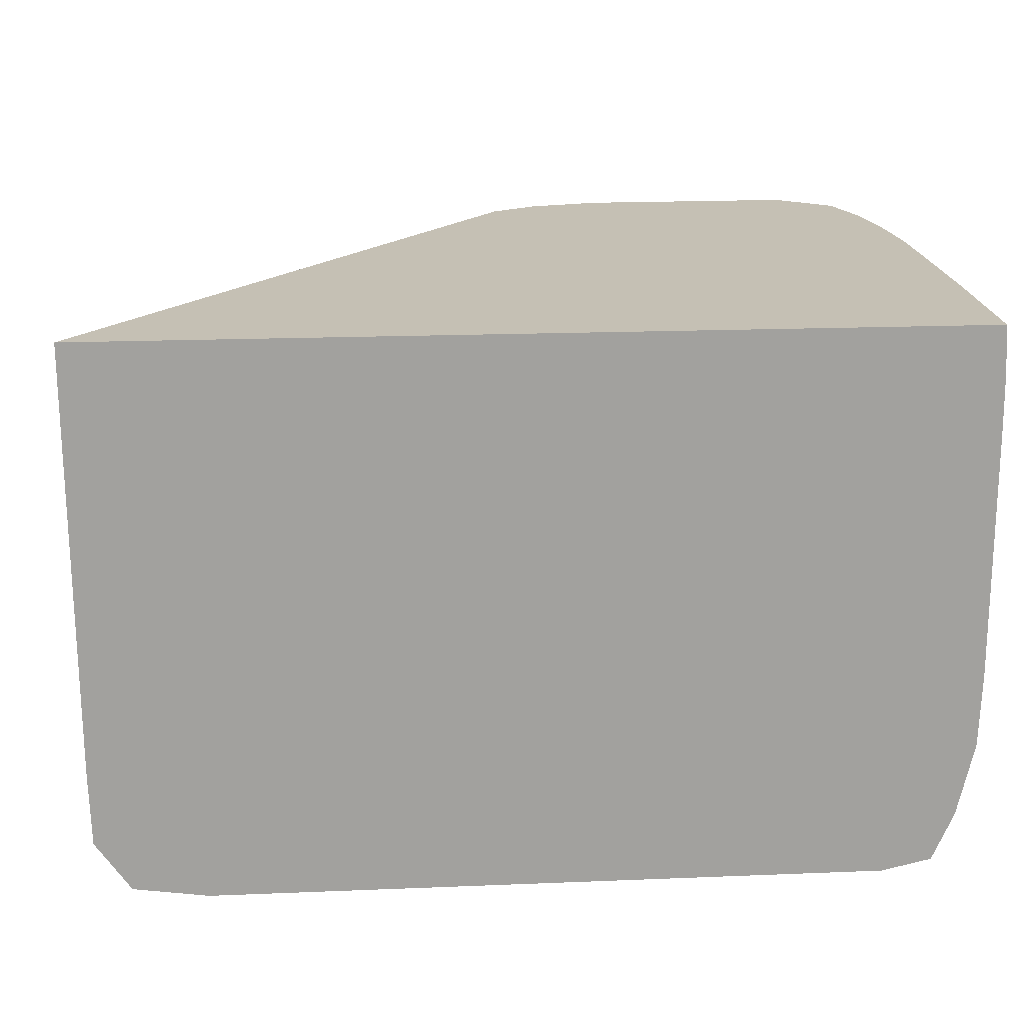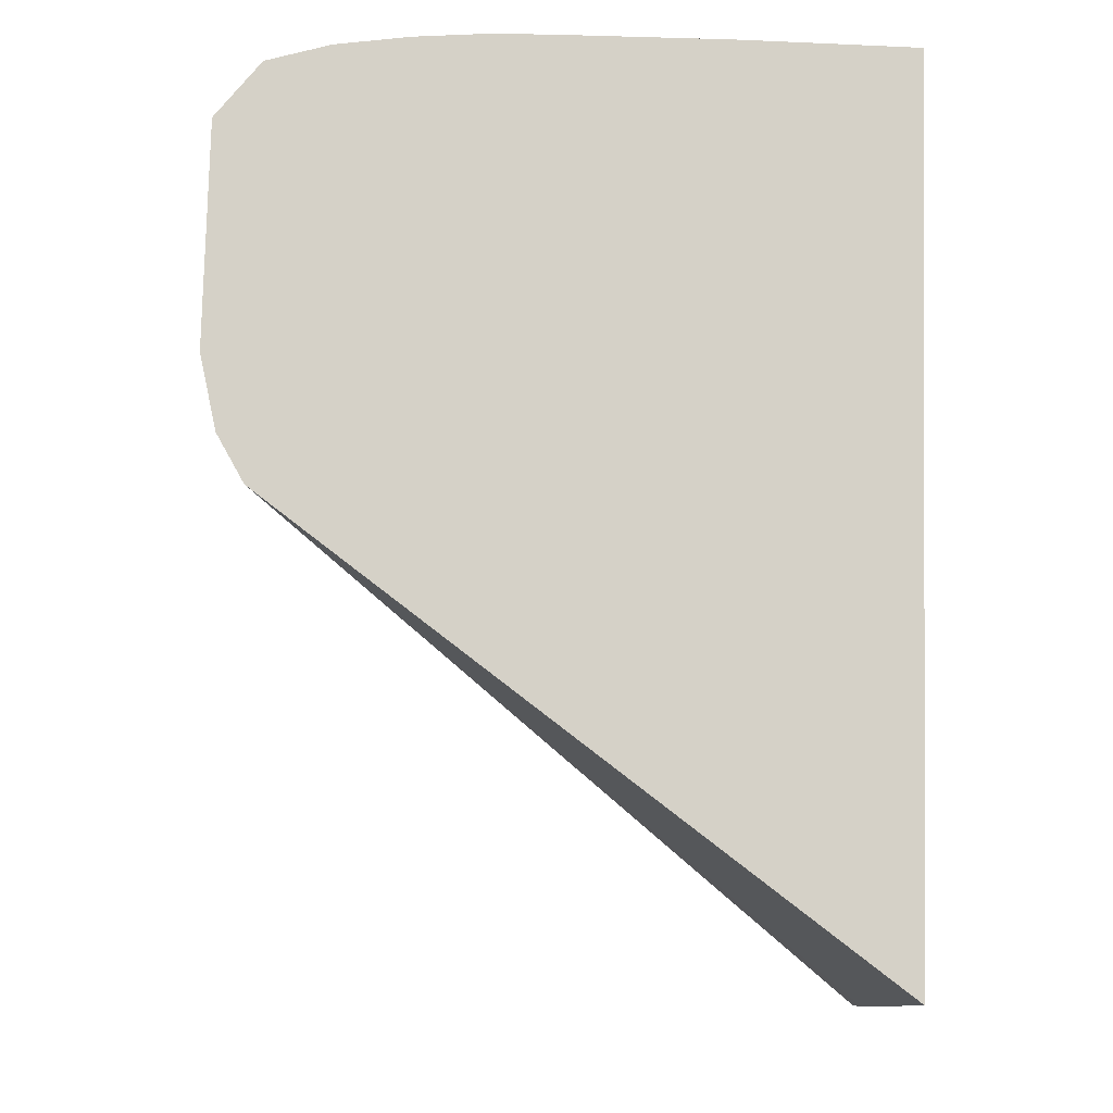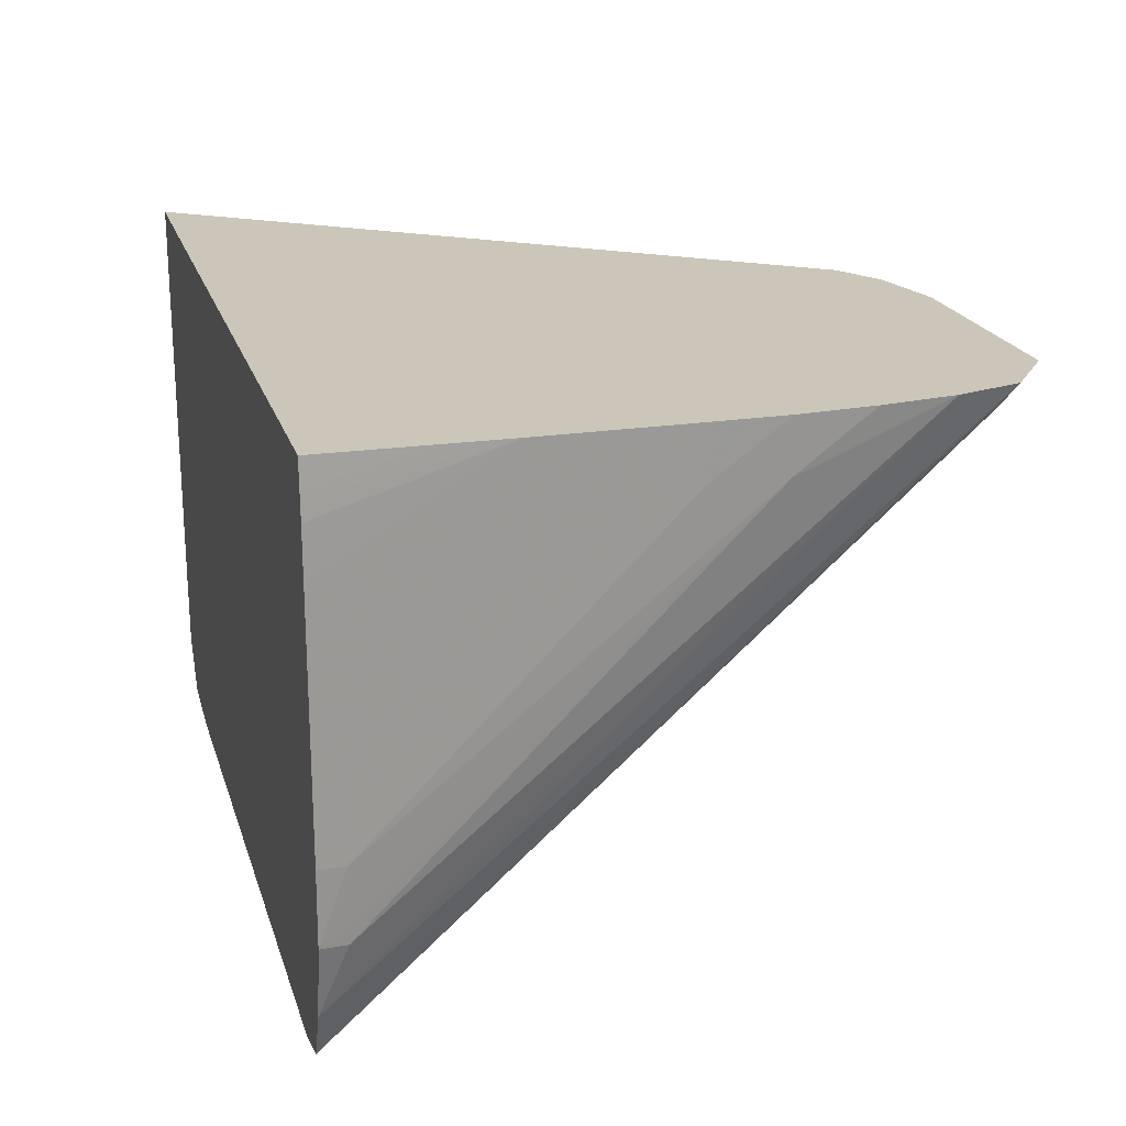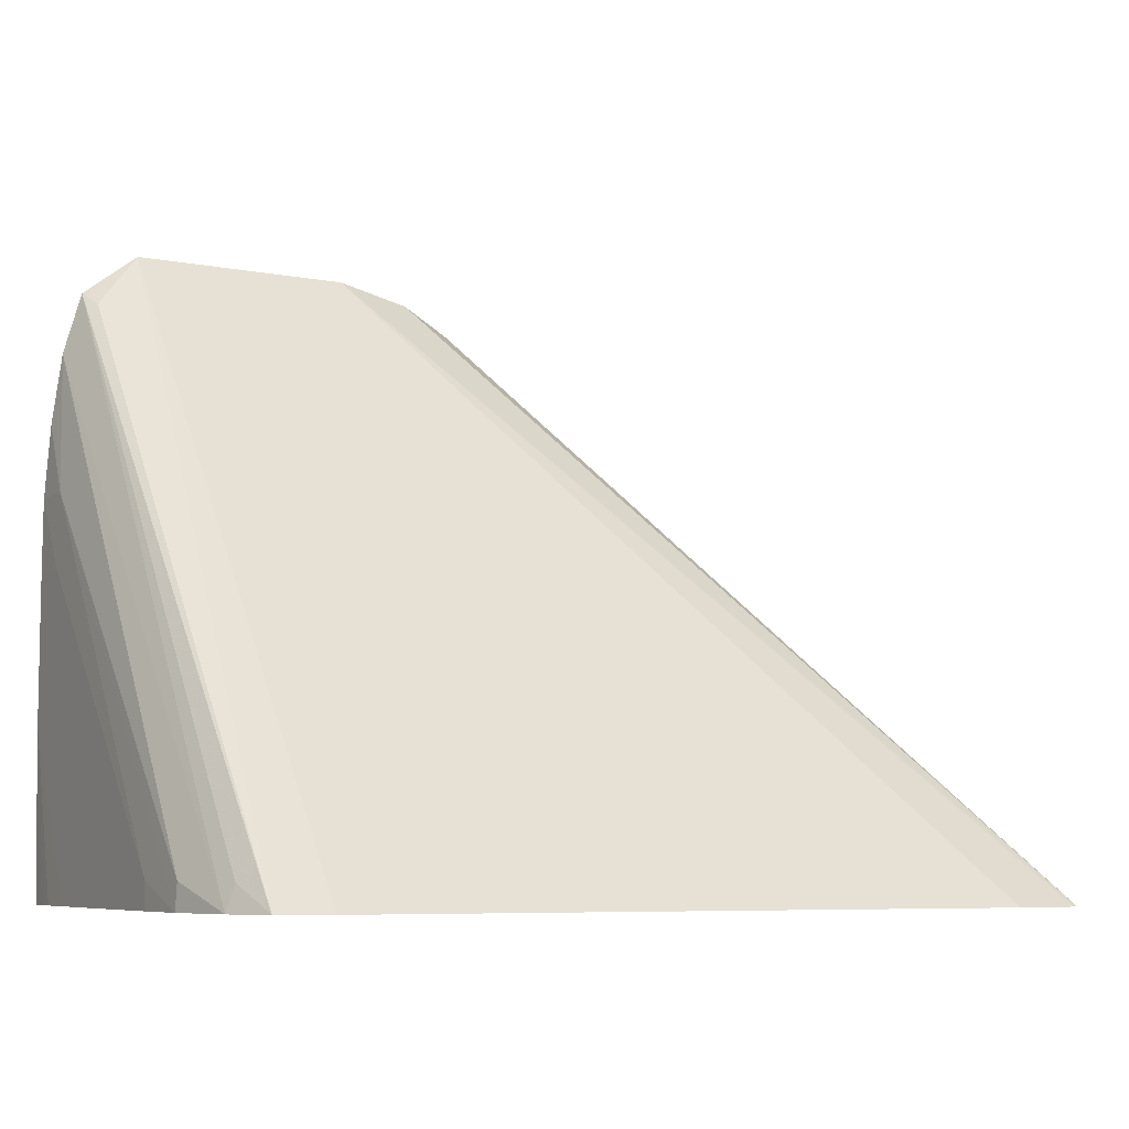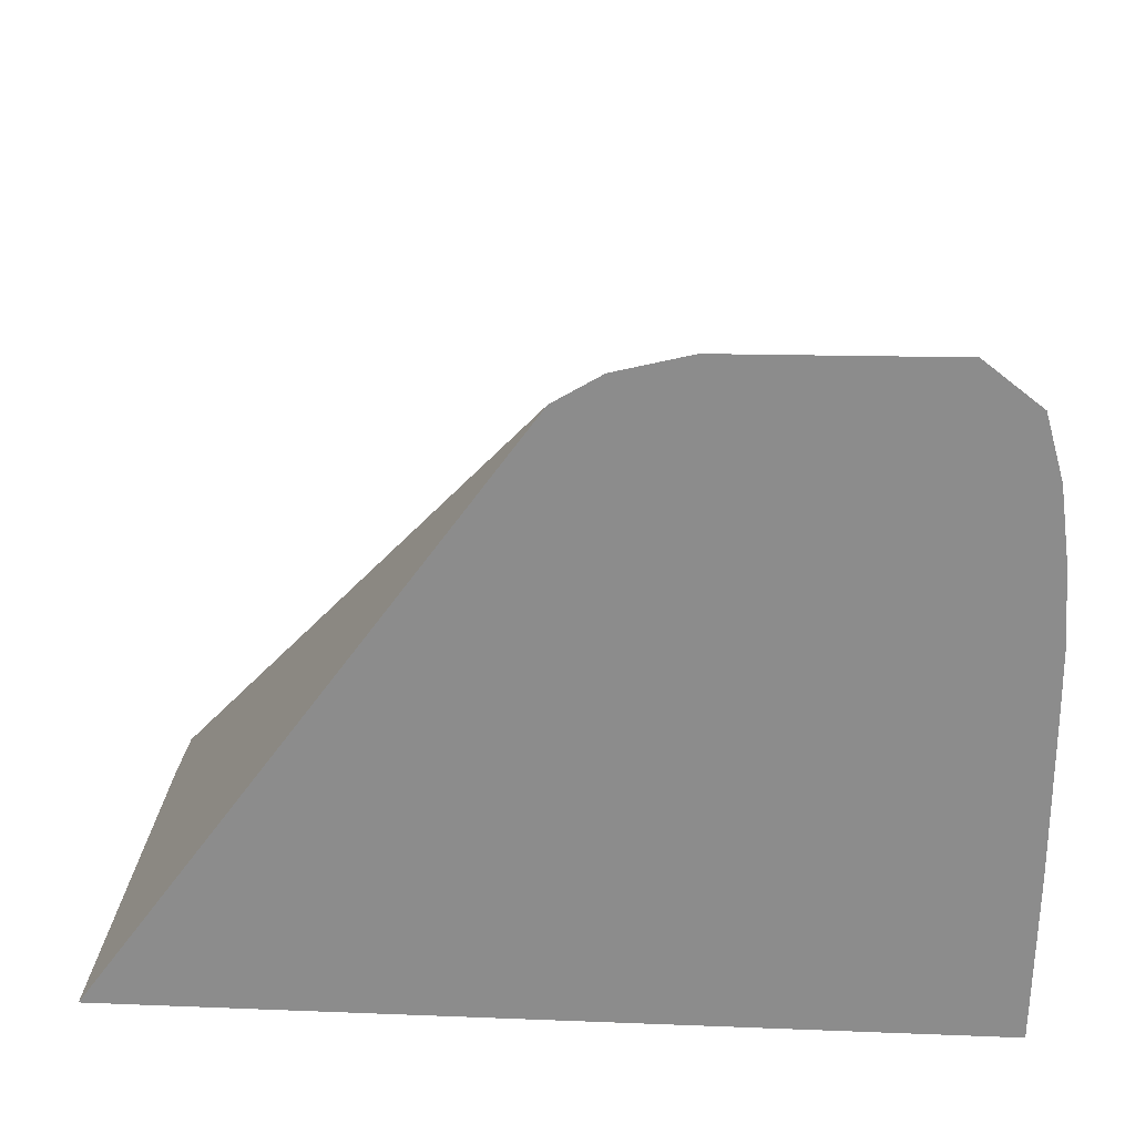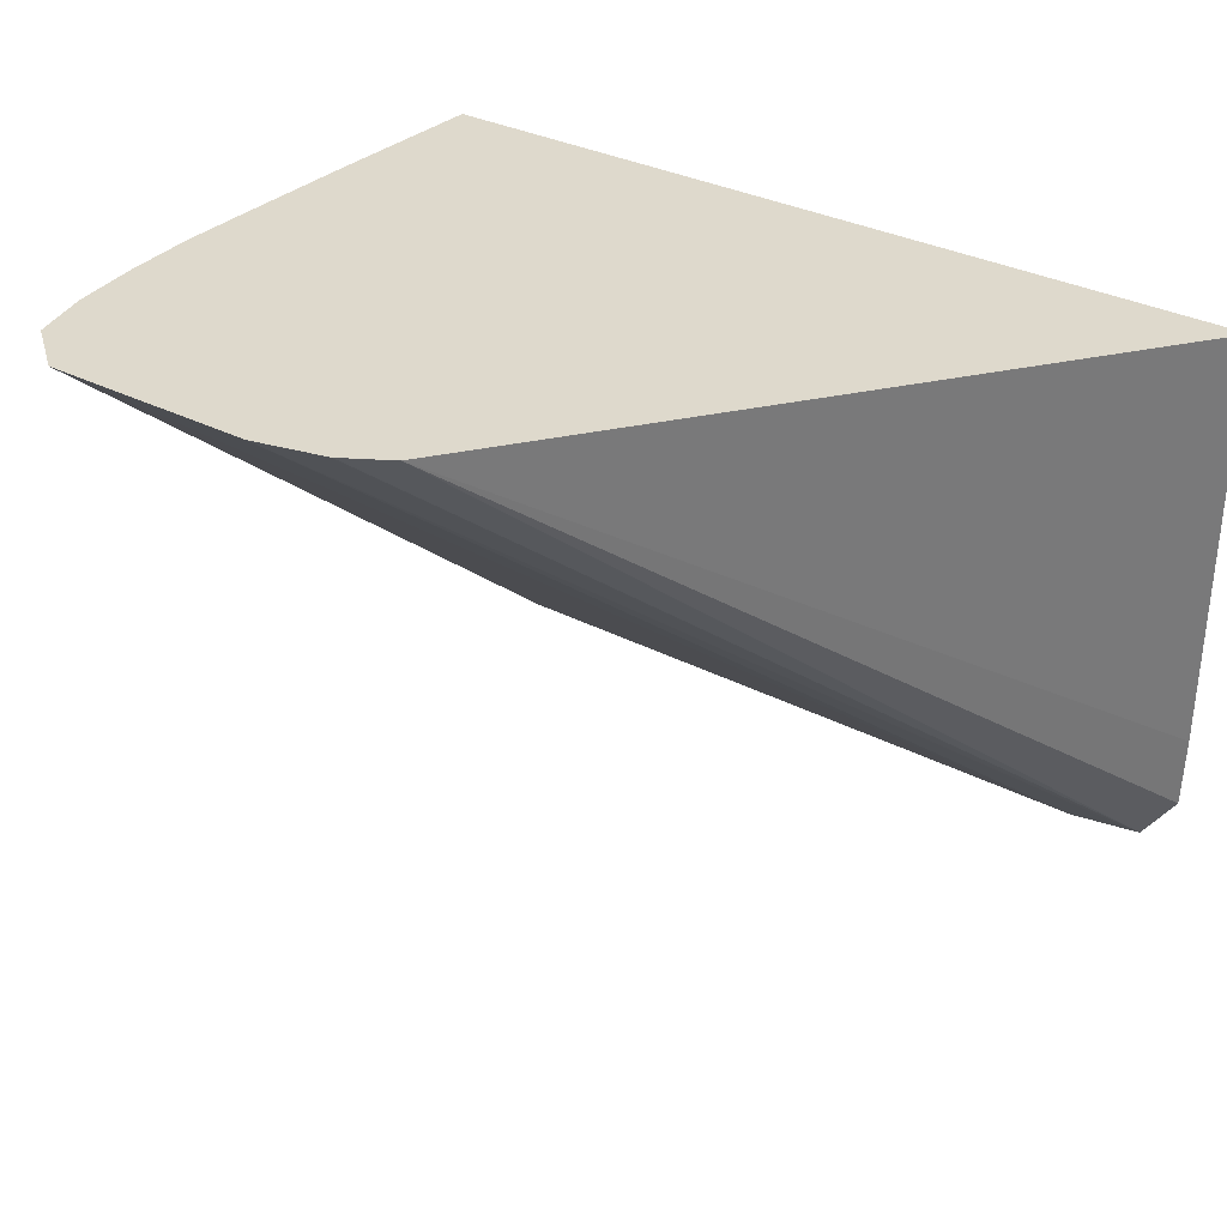
<metadata>
{"format":"obj","ext":"obj","renderer":"f3d","projection":"perspective","resolution":1024,"background":"white","views":[{"elev":18.4,"azim":-4.5,"up":"+Z"},{"elev":78.7,"azim":-88.3,"up":"+Z"},{"elev":20.9,"azim":74.6,"up":"+Z"},{"elev":-6.9,"azim":152.7,"up":"+Y"},{"elev":25.3,"azim":3.6,"up":"+Y"},{"elev":31.9,"azim":-143.6,"up":"+Z"}]}
</metadata>
<code>
v 0.0316 -0.008342 0.0754
v 0.02757 -0.008379 0.0754
v 0.03263 -0.009138 0.0754
v 0.03245 -0.009396 0.07499
v 0.0325 -0.02017 0.06549
v 0.0316 -0.02017 0.06529
v 0.0195 -0.02017 0.06529
v 0.02622 -0.008713 0.0754
v 0.01825 -0.02017 0.06547
v 0.01816 -0.02017 0.06549
v 0.03295 -0.01028 0.0754
v 0.03289 -0.02017 0.06637
v 0.03274 -0.01971 0.06638
v 0.0325 -0.02017 0.06549
v 0.02537 -0.009225 0.0754
v 0.01753 -0.02017 0.06639
v 0.03313 -0.01161 0.0754
v 0.03321 -0.01297 0.07443
v 0.03317 -0.0197 0.06771
v 0.03319 -0.02017 0.06771
v 0.01749 -0.02017 0.06771
v 0.01745 -0.02017 0.0754
v 0.03323 -0.01297 0.0754
v 0.03324 -0.01432 0.07443
v 0.03324 -0.01835 0.0704
v 0.03324 -0.0197 0.06905
v 0.03324 -0.02017 0.06905
v 0.03319 -0.02017 0.0754
v 0.03324 -0.01432 0.0754
v 0.03324 -0.02017 0.07356
v 0.03321 -0.02017 0.0749
v 0.03322 -0.01835 0.0754
v 0.03324 -0.01701 0.0754
v 0.03323 -0.02017 0.07443
v 0.03322 -0.02017 0.07477
f 1 2 8
f 1 8 15
f 1 15 22
f 1 22 28
f 1 28 32
f 1 32 33
f 1 33 29
f 1 29 23
f 1 23 17
f 1 17 11
f 1 11 3
f 1 3 4
f 1 4 5
f 1 5 6
f 1 6 7
f 1 7 2
f 2 7 9
f 2 9 10
f 2 10 8
f 3 11 12
f 3 12 13
f 3 13 5
f 3 5 4
f 5 13 12
f 5 12 14
f 5 14 6
f 6 14 12
f 6 12 20
f 6 20 27
f 6 27 30
f 6 30 34
f 6 34 35
f 6 35 31
f 6 31 28
f 6 28 22
f 6 22 21
f 6 21 16
f 6 16 10
f 6 10 9
f 6 9 7
f 8 10 15
f 10 16 15
f 11 17 18
f 11 18 19
f 11 19 12
f 12 19 20
f 15 16 21
f 15 21 22
f 17 23 18
f 18 23 24
f 18 24 25
f 18 25 26
f 18 26 20
f 18 20 19
f 20 26 27
f 23 29 24
f 24 29 33
f 24 33 30
f 24 30 27
f 24 27 26
f 24 26 25
f 28 31 32
f 30 33 34
f 31 35 32
f 32 35 33
f 33 35 34

</code>
